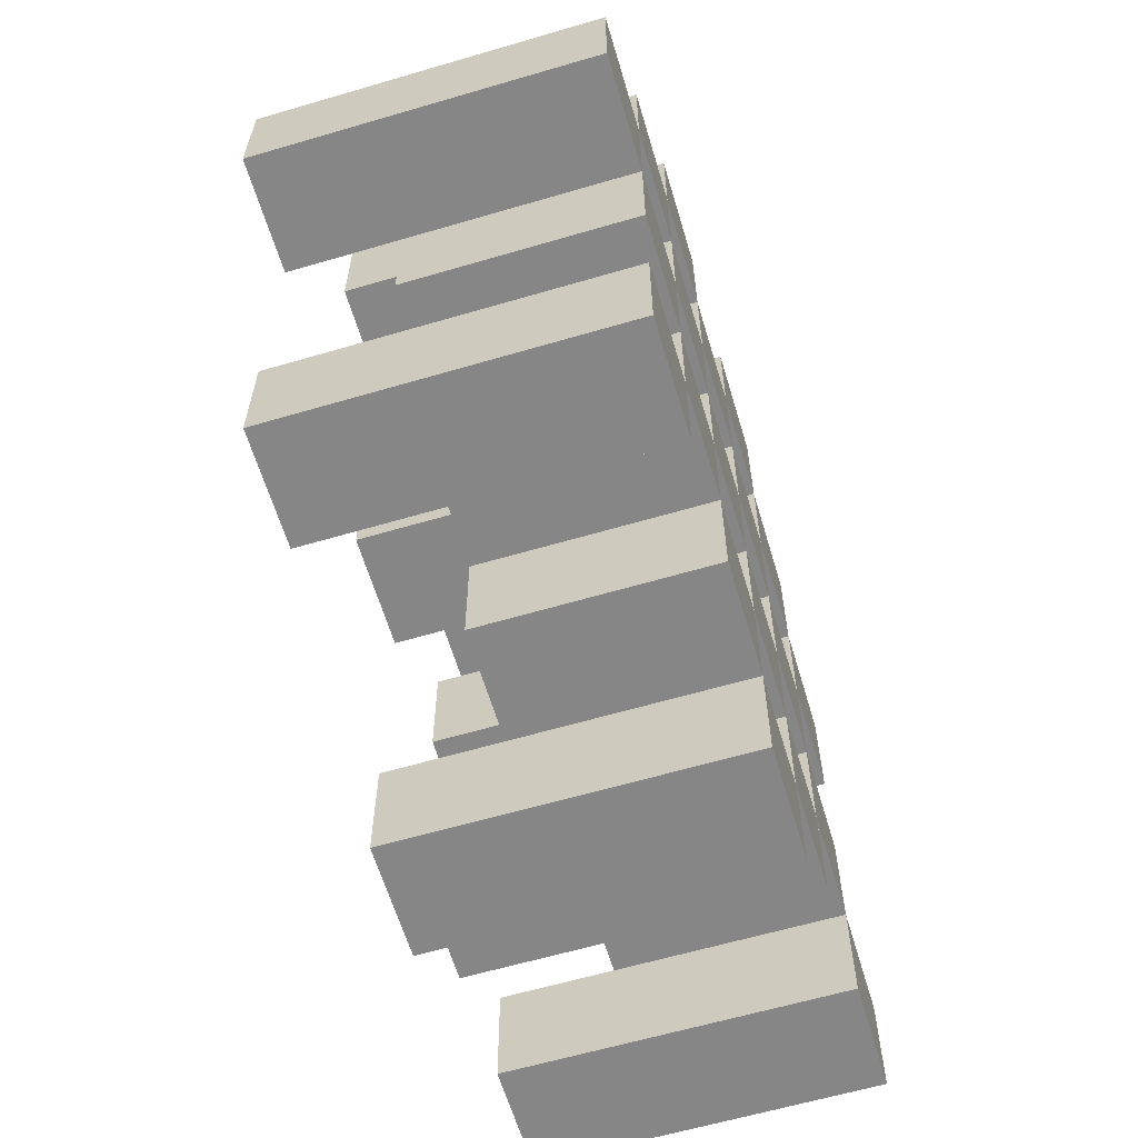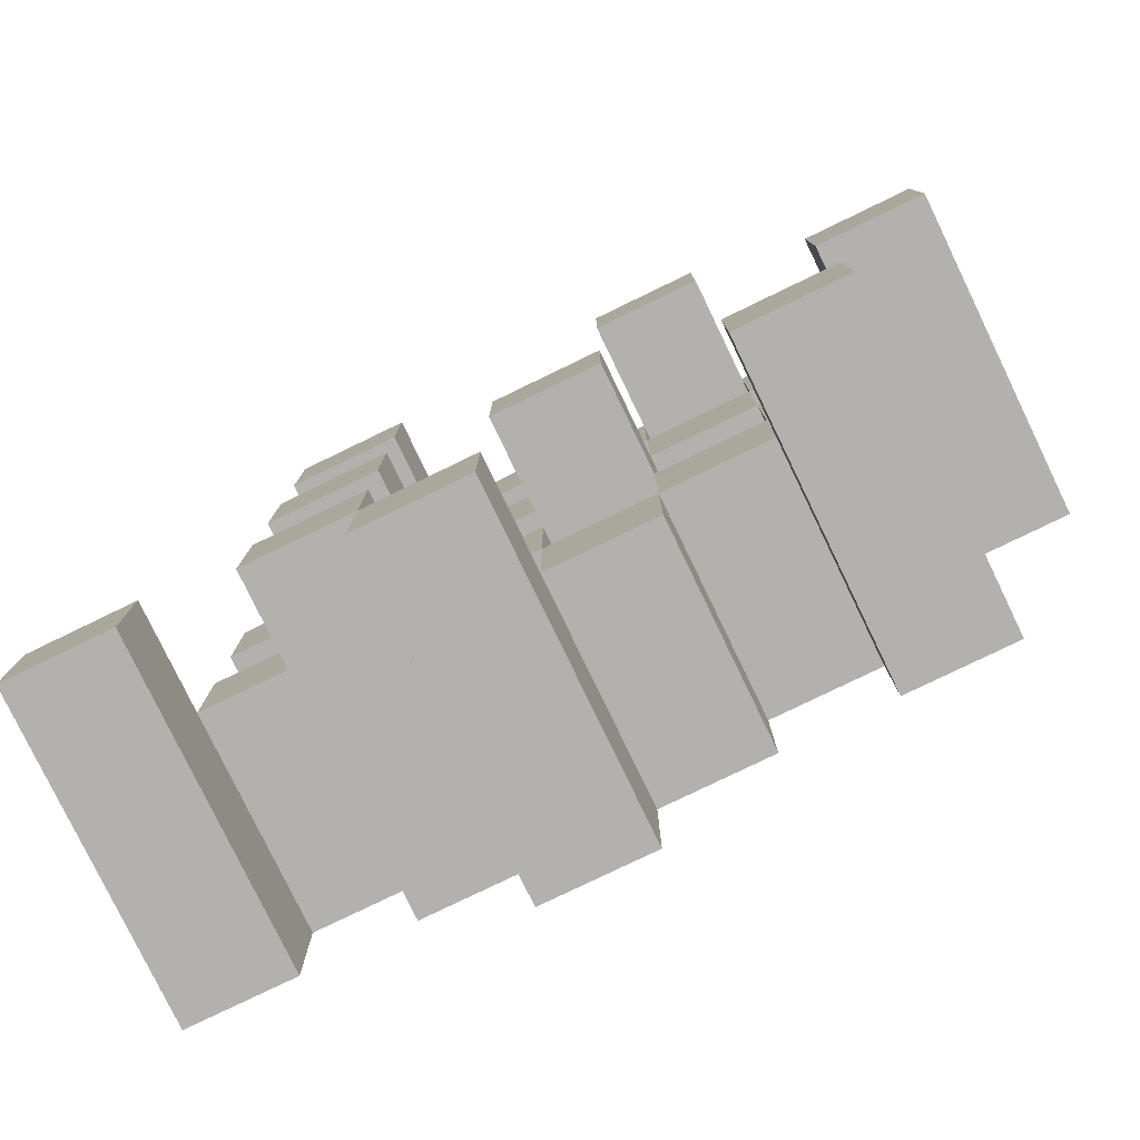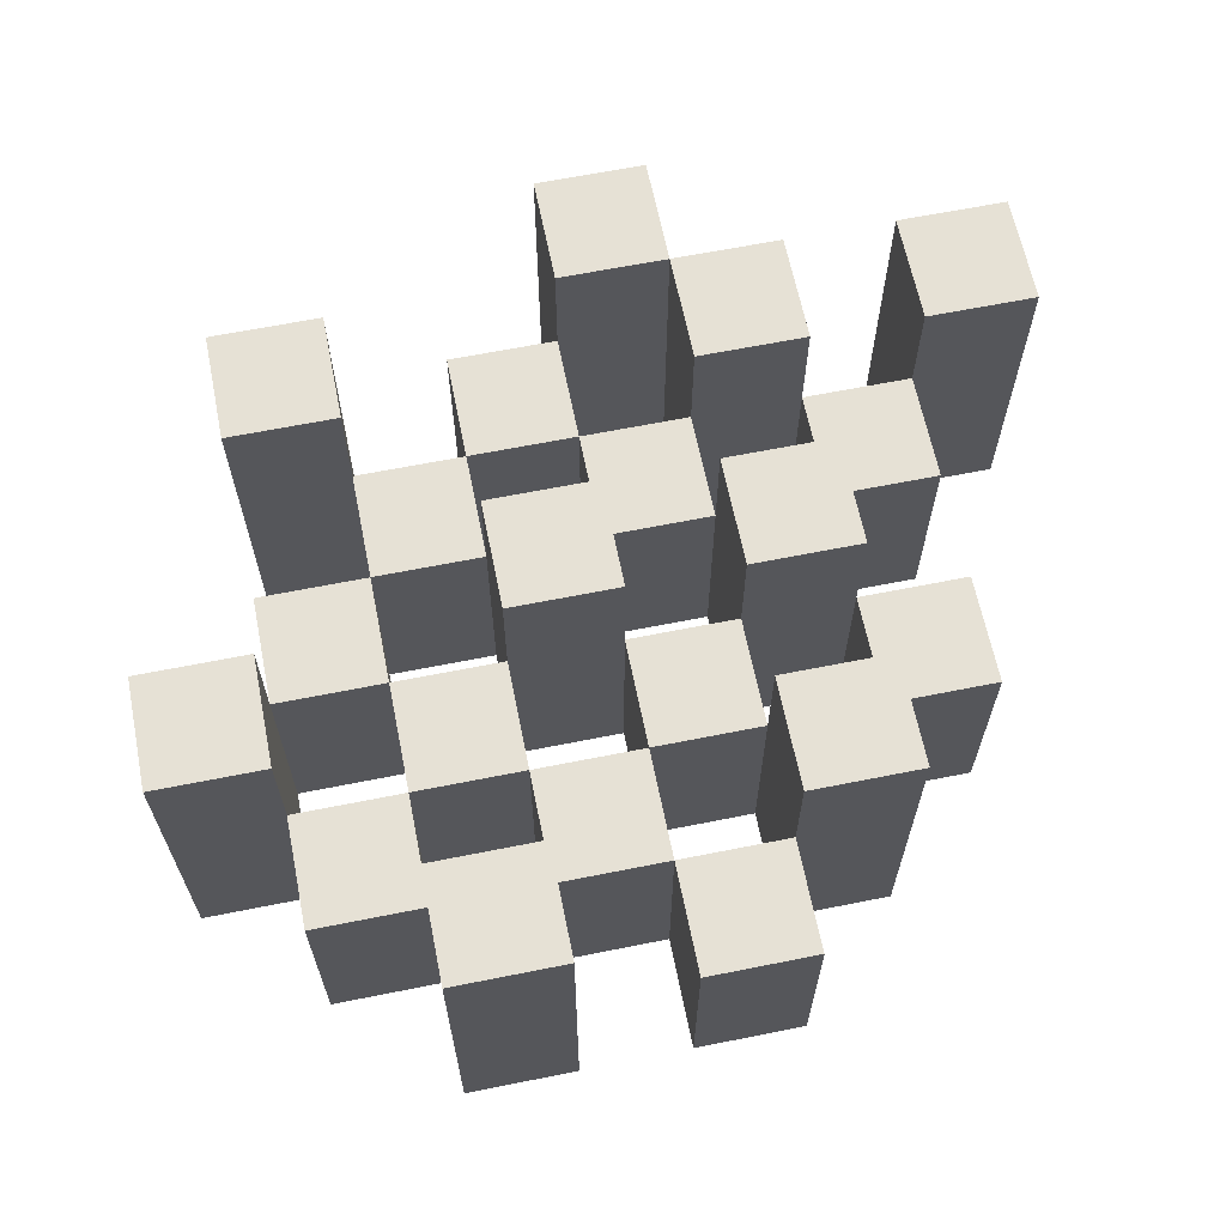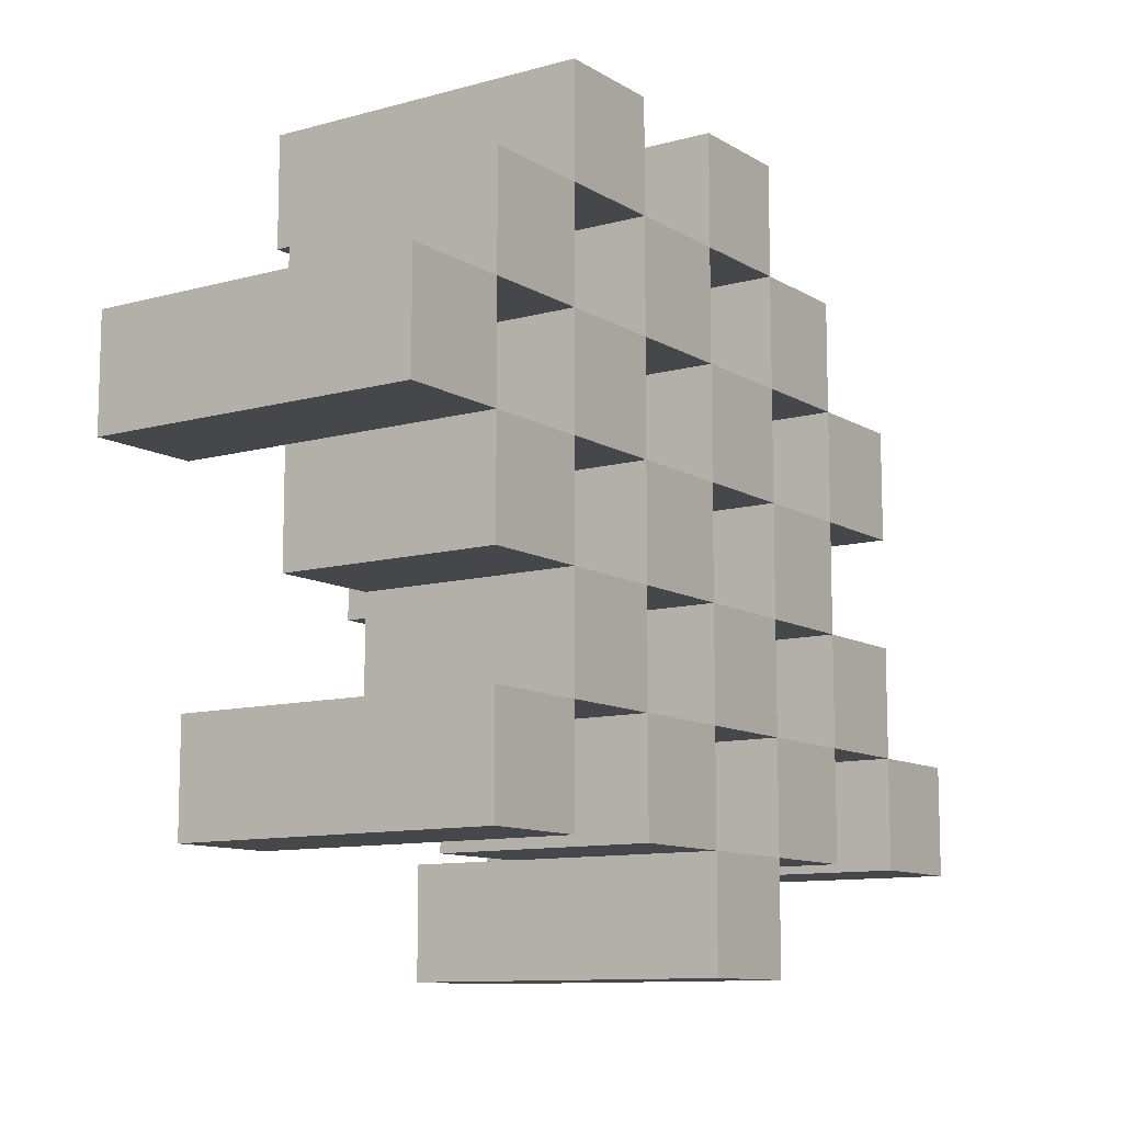
<metadata>
{"format":"obj","ext":"obj","renderer":"f3d","projection":"perspective","resolution":1024,"background":"white","views":[{"elev":-62.1,"azim":-73.4,"up":"+Z"},{"elev":-79.3,"azim":-154.2,"up":"+Z"},{"elev":64.2,"azim":-11.4,"up":"+Y"},{"elev":-10.6,"azim":-55.4,"up":"+Z"}]}
</metadata>
<code>
o
v 29.5 0.9 6.5
v 29.5 0.9 6.4
v 29.5 1.2 6.5
v 29.5 1.2 6.4
v 29.6 0.9 6.6
v 29.6 0.9 6.5
v 29.6 0.9 6.4
v 29.6 0.9 6.3
v 29.6 0.9 6.2
v 29.6 0.9 6.1
v 29.6 1.1 6.6
v 29.6 1.1 6.5
v 29.6 1.1 6.4
v 29.6 1.1 6.3
v 29.6 1.2 6.2
v 29.6 1.2 6.1
v 29.7 0.9 6.7
v 29.7 0.9 6.6
v 29.7 0.9 6.5
v 29.7 0.9 6.4
v 29.7 0.9 6.3
v 29.7 0.9 6.2
v 29.7 1.1 6.6
v 29.7 1.1 6.5
v 29.7 1.1 6.4
v 29.7 1.1 6.3
v 29.7 1.1 6.2
v 29.7 1.2 6.7
v 29.7 1.2 6.6
v 29.8 0.9 6.6
v 29.8 0.9 6.5
v 29.8 0.9 6.4
v 29.8 0.9 6.3
v 29.8 0.9 6.2
v 29.8 0.9 6.1
v 29.8 1.1 6.6
v 29.8 1.1 6.5
v 29.8 1.1 6.4
v 29.8 1.1 6.3
v 29.8 1.1 6.2
v 29.8 1.1 6.1
v 29.8 1.2 6.4
v 29.8 1.2 6.3
v 29.9 0.9 6.7
v 29.9 0.9 6.6
v 29.9 0.9 6.5
v 29.9 0.9 6.4
v 29.9 0.9 6.3
v 29.9 0.9 6.2
v 29.9 0.9 6.1
v 29.9 0.9 6
v 29.9 1.1 6.7
v 29.9 1.1 6.6
v 29.9 1.1 6.5
v 29.9 1.1 6.4
v 29.9 1.1 6.3
v 29.9 1.1 6.2
v 29.9 1.1 6.1
v 29.9 1.2 6.1
v 29.9 1.2 6
v 30 0.9 6.6
v 30 0.9 6.5
v 30 0.9 6.4
v 30 0.9 6.3
v 30 0.9 6.2
v 30 0.9 6.1
v 30 1.1 6.6
v 30 1.1 6.5
v 30 1.1 6.4
v 30 1.1 6.3
v 30 1.1 6.2
v 30 1.2 6.6
v 30 1.2 6.5
v 30 1.2 6.4
v 30 1.2 6.3
v 30 1.2 6.2
v 30 1.2 6.1
v 30.1 0.9 6.5
v 30.1 0.9 6.4
v 30.1 0.9 6.3
v 30.1 0.9 6.2
v 30.1 1.1 6.5
v 30.1 1.1 6.4
v 30.1 1.1 6.3
v 30.1 1.1 6.2
v 30.2 0.9 6.2
v 30.2 0.9 6.1
v 30.2 1.1 6.2
v 30.2 1.2 6.2
v 30.2 1.2 6.1
v 29.6 0.9 6.5
v 29.6 0.9 6.4
v 29.6 1.1 6.5
v 29.6 1.1 6.4
v 29.6 1.2 6.5
v 29.6 1.2 6.4
v 29.7 0.9 6.6
v 29.7 0.9 6.5
v 29.7 0.9 6.4
v 29.7 0.9 6.3
v 29.7 0.9 6.2
v 29.7 0.9 6.1
v 29.7 1.1 6.6
v 29.7 1.1 6.5
v 29.7 1.1 6.4
v 29.7 1.1 6.3
v 29.7 1.1 6.2
v 29.7 1.2 6.2
v 29.7 1.2 6.1
v 29.8 0.9 6.7
v 29.8 0.9 6.6
v 29.8 0.9 6.5
v 29.8 0.9 6.4
v 29.8 0.9 6.3
v 29.8 0.9 6.2
v 29.8 1.1 6.6
v 29.8 1.1 6.5
v 29.8 1.1 6.4
v 29.8 1.1 6.3
v 29.8 1.1 6.2
v 29.8 1.2 6.7
v 29.8 1.2 6.6
v 29.9 0.9 6.6
v 29.9 0.9 6.5
v 29.9 0.9 6.4
v 29.9 0.9 6.3
v 29.9 0.9 6.2
v 29.9 0.9 6.1
v 29.9 1.1 6.6
v 29.9 1.1 6.5
v 29.9 1.1 6.4
v 29.9 1.1 6.3
v 29.9 1.1 6.2
v 29.9 1.1 6.1
v 29.9 1.2 6.4
v 29.9 1.2 6.3
v 30 0.9 6.7
v 30 0.9 6.6
v 30 0.9 6.5
v 30 0.9 6.4
v 30 0.9 6.3
v 30 0.9 6.2
v 30 0.9 6.1
v 30 0.9 6
v 30 1.1 6.7
v 30 1.1 6.6
v 30 1.1 6.5
v 30 1.1 6.4
v 30 1.1 6.3
v 30 1.1 6.2
v 30 1.2 6.1
v 30 1.2 6
v 30.1 0.9 6.6
v 30.1 0.9 6.5
v 30.1 0.9 6.4
v 30.1 0.9 6.3
v 30.1 0.9 6.2
v 30.1 0.9 6.1
v 30.1 1.1 6.5
v 30.1 1.1 6.4
v 30.1 1.1 6.3
v 30.1 1.1 6.2
v 30.1 1.2 6.6
v 30.1 1.2 6.5
v 30.1 1.2 6.4
v 30.1 1.2 6.3
v 30.1 1.2 6.2
v 30.1 1.2 6.1
v 30.2 0.9 6.5
v 30.2 0.9 6.4
v 30.2 0.9 6.3
v 30.2 0.9 6.2
v 30.2 1.1 6.5
v 30.2 1.1 6.4
v 30.2 1.1 6.3
v 30.2 1.1 6.2
v 30.3 0.9 6.2
v 30.3 0.9 6.1
v 30.3 1.2 6.2
v 30.3 1.2 6.1
v 29.7 0.9 6.7
v 29.7 1.2 6.7
v 29.8 0.9 6.7
v 29.8 1.2 6.7
v 29.9 0.9 6.7
v 29.9 1.1 6.7
v 30 0.9 6.7
v 30 1.1 6.7
v 29.6 0.9 6.6
v 29.6 1.1 6.6
v 29.7 0.9 6.6
v 29.7 1.1 6.6
v 29.8 0.9 6.6
v 29.8 1.1 6.6
v 29.9 0.9 6.6
v 29.9 1.1 6.6
v 30 0.9 6.6
v 30 1.1 6.6
v 30 1.2 6.6
v 30.1 0.9 6.6
v 30.1 1.2 6.6
v 29.5 0.9 6.5
v 29.5 1.2 6.5
v 29.6 0.9 6.5
v 29.6 1.1 6.5
v 29.6 1.2 6.5
v 29.7 0.9 6.5
v 29.7 1.1 6.5
v 29.8 0.9 6.5
v 29.8 1.1 6.5
v 29.9 0.9 6.5
v 29.9 1.1 6.5
v 30 0.9 6.5
v 30 1.1 6.5
v 30.1 0.9 6.5
v 30.1 1.1 6.5
v 30.2 0.9 6.5
v 30.2 1.1 6.5
v 29.6 0.9 6.4
v 29.6 1.1 6.4
v 29.7 0.9 6.4
v 29.7 1.1 6.4
v 29.8 0.9 6.4
v 29.8 1.1 6.4
v 29.8 1.2 6.4
v 29.9 0.9 6.4
v 29.9 1.1 6.4
v 29.9 1.2 6.4
v 30 0.9 6.4
v 30 1.1 6.4
v 30 1.2 6.4
v 30.1 0.9 6.4
v 30.1 1.1 6.4
v 30.1 1.2 6.4
v 29.7 0.9 6.3
v 29.7 1.1 6.3
v 29.8 0.9 6.3
v 29.8 1.1 6.3
v 29.9 0.9 6.3
v 29.9 1.1 6.3
v 30 0.9 6.3
v 30 1.1 6.3
v 30.1 0.9 6.3
v 30.1 1.1 6.3
v 30.2 0.9 6.3
v 30.2 1.1 6.3
v 29.6 0.9 6.2
v 29.6 1.2 6.2
v 29.7 0.9 6.2
v 29.7 1.1 6.2
v 29.7 1.2 6.2
v 29.8 0.9 6.2
v 29.8 1.1 6.2
v 29.9 0.9 6.2
v 29.9 1.1 6.2
v 30 0.9 6.2
v 30 1.1 6.2
v 30 1.2 6.2
v 30.1 0.9 6.2
v 30.1 1.1 6.2
v 30.1 1.2 6.2
v 30.2 0.9 6.2
v 30.2 1.1 6.2
v 30.2 1.2 6.2
v 30.3 0.9 6.2
v 30.3 1.2 6.2
v 29.9 0.9 6.1
v 29.9 1.1 6.1
v 29.9 1.2 6.1
v 30 0.9 6.1
v 30 1.2 6.1
v 29.7 0.9 6.6
v 29.7 1.1 6.6
v 29.7 1.2 6.6
v 29.8 0.9 6.6
v 29.8 1.1 6.6
v 29.8 1.2 6.6
v 29.9 0.9 6.6
v 29.9 1.1 6.6
v 30 0.9 6.6
v 30 1.1 6.6
v 29.6 0.9 6.5
v 29.6 1.1 6.5
v 29.7 0.9 6.5
v 29.7 1.1 6.5
v 29.8 0.9 6.5
v 29.8 1.1 6.5
v 29.9 0.9 6.5
v 29.9 1.1 6.5
v 30 0.9 6.5
v 30 1.1 6.5
v 30 1.2 6.5
v 30.1 0.9 6.5
v 30.1 1.1 6.5
v 30.1 1.2 6.5
v 29.5 0.9 6.4
v 29.5 1.2 6.4
v 29.6 0.9 6.4
v 29.6 1.1 6.4
v 29.6 1.2 6.4
v 29.7 0.9 6.4
v 29.7 1.1 6.4
v 29.8 0.9 6.4
v 29.8 1.1 6.4
v 29.9 0.9 6.4
v 29.9 1.1 6.4
v 30 0.9 6.4
v 30 1.1 6.4
v 30.1 0.9 6.4
v 30.1 1.1 6.4
v 30.2 0.9 6.4
v 30.2 1.1 6.4
v 29.6 0.9 6.3
v 29.6 1.1 6.3
v 29.7 0.9 6.3
v 29.7 1.1 6.3
v 29.8 0.9 6.3
v 29.8 1.1 6.3
v 29.8 1.2 6.3
v 29.9 0.9 6.3
v 29.9 1.1 6.3
v 29.9 1.2 6.3
v 30 0.9 6.3
v 30 1.1 6.3
v 30 1.2 6.3
v 30.1 0.9 6.3
v 30.1 1.1 6.3
v 30.1 1.2 6.3
v 29.7 0.9 6.2
v 29.7 1.1 6.2
v 29.8 0.9 6.2
v 29.8 1.1 6.2
v 29.9 0.9 6.2
v 29.9 1.1 6.2
v 30 0.9 6.2
v 30 1.1 6.2
v 30.1 0.9 6.2
v 30.1 1.1 6.2
v 30.2 0.9 6.2
v 30.2 1.1 6.2
v 29.6 0.9 6.1
v 29.6 1.2 6.1
v 29.7 0.9 6.1
v 29.7 1.2 6.1
v 29.8 0.9 6.1
v 29.8 1.1 6.1
v 29.9 0.9 6.1
v 29.9 1.1 6.1
v 30 0.9 6.1
v 30 1.2 6.1
v 30.1 0.9 6.1
v 30.1 1.2 6.1
v 30.2 0.9 6.1
v 30.2 1.2 6.1
v 30.3 0.9 6.1
v 30.3 1.2 6.1
v 29.9 0.9 6
v 29.9 1.2 6
v 30 0.9 6
v 30 1.2 6
v 29.7 0.9 6.7
v 29.8 0.9 6.7
v 29.9 0.9 6.7
v 30 0.9 6.7
v 29.6 0.9 6.6
v 29.7 0.9 6.6
v 29.8 0.9 6.6
v 29.9 0.9 6.6
v 30 0.9 6.6
v 30.1 0.9 6.6
v 29.5 0.9 6.5
v 29.6 0.9 6.5
v 29.7 0.9 6.5
v 29.8 0.9 6.5
v 29.9 0.9 6.5
v 30 0.9 6.5
v 30.1 0.9 6.5
v 30.2 0.9 6.5
v 29.5 0.9 6.4
v 29.6 0.9 6.4
v 29.7 0.9 6.4
v 29.8 0.9 6.4
v 29.9 0.9 6.4
v 30 0.9 6.4
v 30.1 0.9 6.4
v 30.2 0.9 6.4
v 29.6 0.9 6.3
v 29.7 0.9 6.3
v 29.8 0.9 6.3
v 29.9 0.9 6.3
v 30 0.9 6.3
v 30.1 0.9 6.3
v 30.2 0.9 6.3
v 29.6 0.9 6.2
v 29.7 0.9 6.2
v 29.8 0.9 6.2
v 29.9 0.9 6.2
v 30 0.9 6.2
v 30.1 0.9 6.2
v 30.2 0.9 6.2
v 30.3 0.9 6.2
v 29.6 0.9 6.1
v 29.7 0.9 6.1
v 29.8 0.9 6.1
v 29.9 0.9 6.1
v 30 0.9 6.1
v 30.1 0.9 6.1
v 30.2 0.9 6.1
v 30.3 0.9 6.1
v 29.9 0.9 6
v 30 0.9 6
v 29.9 1.1 6.7
v 30 1.1 6.7
v 29.6 1.1 6.6
v 29.7 1.1 6.6
v 29.8 1.1 6.6
v 29.9 1.1 6.6
v 30 1.1 6.6
v 29.6 1.1 6.5
v 29.7 1.1 6.5
v 29.8 1.1 6.5
v 29.9 1.1 6.5
v 30 1.1 6.5
v 30.1 1.1 6.5
v 30.2 1.1 6.5
v 29.6 1.1 6.4
v 29.7 1.1 6.4
v 29.8 1.1 6.4
v 29.9 1.1 6.4
v 30 1.1 6.4
v 30.1 1.1 6.4
v 30.2 1.1 6.4
v 29.6 1.1 6.3
v 29.7 1.1 6.3
v 29.8 1.1 6.3
v 29.9 1.1 6.3
v 30 1.1 6.3
v 30.1 1.1 6.3
v 30.2 1.1 6.3
v 29.7 1.1 6.2
v 29.8 1.1 6.2
v 29.9 1.1 6.2
v 30 1.1 6.2
v 30.1 1.1 6.2
v 30.2 1.1 6.2
v 29.8 1.1 6.1
v 29.9 1.1 6.1
v 29.7 1.2 6.7
v 29.8 1.2 6.7
v 29.7 1.2 6.6
v 29.8 1.2 6.6
v 30 1.2 6.6
v 30.1 1.2 6.6
v 29.5 1.2 6.5
v 29.6 1.2 6.5
v 30 1.2 6.5
v 30.1 1.2 6.5
v 29.5 1.2 6.4
v 29.6 1.2 6.4
v 29.8 1.2 6.4
v 29.9 1.2 6.4
v 30 1.2 6.4
v 30.1 1.2 6.4
v 29.8 1.2 6.3
v 29.9 1.2 6.3
v 30 1.2 6.3
v 30.1 1.2 6.3
v 29.6 1.2 6.2
v 29.7 1.2 6.2
v 30 1.2 6.2
v 30.1 1.2 6.2
v 30.2 1.2 6.2
v 30.3 1.2 6.2
v 29.6 1.2 6.1
v 29.7 1.2 6.1
v 29.9 1.2 6.1
v 30 1.2 6.1
v 30.1 1.2 6.1
v 30.2 1.2 6.1
v 30.3 1.2 6.1
v 29.9 1.2 6
v 30 1.2 6
f 3 2 1
f 4 2 3
f 11 6 5
f 12 6 11
f 13 8 7
f 14 8 13
f 15 10 9
f 16 10 15
f 23 18 17
f 24 20 19
f 25 20 24
f 26 22 21
f 27 22 26
f 28 23 17
f 29 23 28
f 36 31 30
f 37 31 36
f 38 33 32
f 39 33 38
f 40 35 34
f 41 35 40
f 42 39 38
f 43 39 42
f 52 45 44
f 53 45 52
f 54 47 46
f 55 47 54
f 56 49 48
f 57 49 56
f 58 51 50
f 59 51 58
f 60 51 59
f 67 62 61
f 68 62 67
f 69 64 63
f 70 64 69
f 71 66 65
f 72 68 67
f 73 68 72
f 74 70 69
f 75 70 74
f 76 66 71
f 77 66 76
f 82 79 78
f 83 79 82
f 84 81 80
f 85 81 84
f 88 87 86
f 89 87 88
f 90 87 89
f 91 92 93
f 93 92 94
f 93 94 95
f 95 94 96
f 97 98 103
f 103 98 104
f 99 100 105
f 105 100 106
f 101 102 107
f 107 102 108
f 108 102 109
f 110 111 116
f 112 113 117
f 117 113 118
f 114 115 119
f 119 115 120
f 110 116 121
f 121 116 122
f 123 124 129
f 129 124 130
f 125 126 131
f 131 126 132
f 127 128 133
f 133 128 134
f 131 132 135
f 135 132 136
f 137 138 145
f 145 138 146
f 139 140 147
f 147 140 148
f 141 142 149
f 149 142 150
f 143 144 151
f 151 144 152
f 153 154 159
f 155 156 160
f 160 156 161
f 157 158 162
f 153 159 163
f 163 159 164
f 160 161 165
f 165 161 166
f 162 158 167
f 167 158 168
f 169 170 173
f 173 170 174
f 171 172 175
f 175 172 176
f 177 178 179
f 179 178 180
f 183 182 181
f 184 182 183
f 187 186 185
f 188 186 187
f 191 190 189
f 192 190 191
f 195 194 193
f 196 194 195
f 200 198 197
f 200 199 198
f 201 199 200
f 204 203 202
f 205 203 204
f 206 203 205
f 209 208 207
f 210 208 209
f 213 212 211
f 214 212 213
f 217 216 215
f 218 216 217
f 221 220 219
f 222 220 221
f 226 224 223
f 226 225 224
f 227 225 226
f 228 225 227
f 232 230 229
f 232 231 230
f 233 231 232
f 234 231 233
f 237 236 235
f 238 236 237
f 241 240 239
f 242 240 241
f 245 244 243
f 246 244 245
f 249 248 247
f 250 248 249
f 251 248 250
f 254 253 252
f 255 253 254
f 259 257 256
f 259 258 257
f 260 258 259
f 261 258 260
f 265 263 262
f 265 264 263
f 266 264 265
f 270 268 267
f 270 269 268
f 271 269 270
f 272 273 275
f 273 274 275
f 275 274 276
f 276 274 277
f 278 279 280
f 280 279 281
f 282 283 284
f 284 283 285
f 286 287 288
f 288 287 289
f 290 291 293
f 291 292 293
f 293 292 294
f 294 292 295
f 296 297 298
f 298 297 299
f 299 297 300
f 301 302 303
f 303 302 304
f 305 306 307
f 307 306 308
f 309 310 311
f 311 310 312
f 313 314 315
f 315 314 316
f 317 318 320
f 318 319 320
f 320 319 321
f 321 319 322
f 323 324 326
f 324 325 326
f 326 325 327
f 327 325 328
f 329 330 331
f 331 330 332
f 333 334 335
f 335 334 336
f 337 338 339
f 339 338 340
f 341 342 343
f 343 342 344
f 345 346 347
f 347 346 348
f 349 350 351
f 351 350 352
f 353 354 355
f 355 354 356
f 357 358 359
f 359 358 360
f 366 362 361
f 367 362 366
f 368 364 363
f 369 364 368
f 372 366 365
f 373 366 372
f 374 368 367
f 375 368 374
f 376 370 369
f 377 370 376
f 379 372 371
f 380 372 379
f 381 374 373
f 382 374 381
f 383 376 375
f 384 376 383
f 385 378 377
f 386 378 385
f 387 381 380
f 388 381 387
f 389 383 382
f 390 383 389
f 391 385 384
f 392 385 391
f 395 389 388
f 396 389 395
f 397 391 390
f 398 391 397
f 399 393 392
f 400 393 399
f 402 395 394
f 403 395 402
f 404 397 396
f 405 397 404
f 406 399 398
f 407 399 406
f 408 401 400
f 409 401 408
f 410 406 405
f 411 406 410
f 412 413 417
f 417 413 418
f 414 415 419
f 419 415 420
f 416 417 421
f 421 417 422
f 420 421 427
f 427 421 428
f 422 423 429
f 429 423 430
f 424 425 431
f 431 425 432
f 426 427 433
f 433 427 434
f 434 435 440
f 440 435 441
f 436 437 442
f 442 437 443
f 438 439 444
f 444 439 445
f 441 442 446
f 446 442 447
f 448 449 450
f 450 449 451
f 452 453 456
f 456 453 457
f 454 455 458
f 458 455 459
f 460 461 464
f 464 461 465
f 462 463 466
f 466 463 467
f 468 469 474
f 474 469 475
f 470 471 477
f 477 471 478
f 472 473 479
f 479 473 480
f 476 477 481
f 481 477 482

</code>
